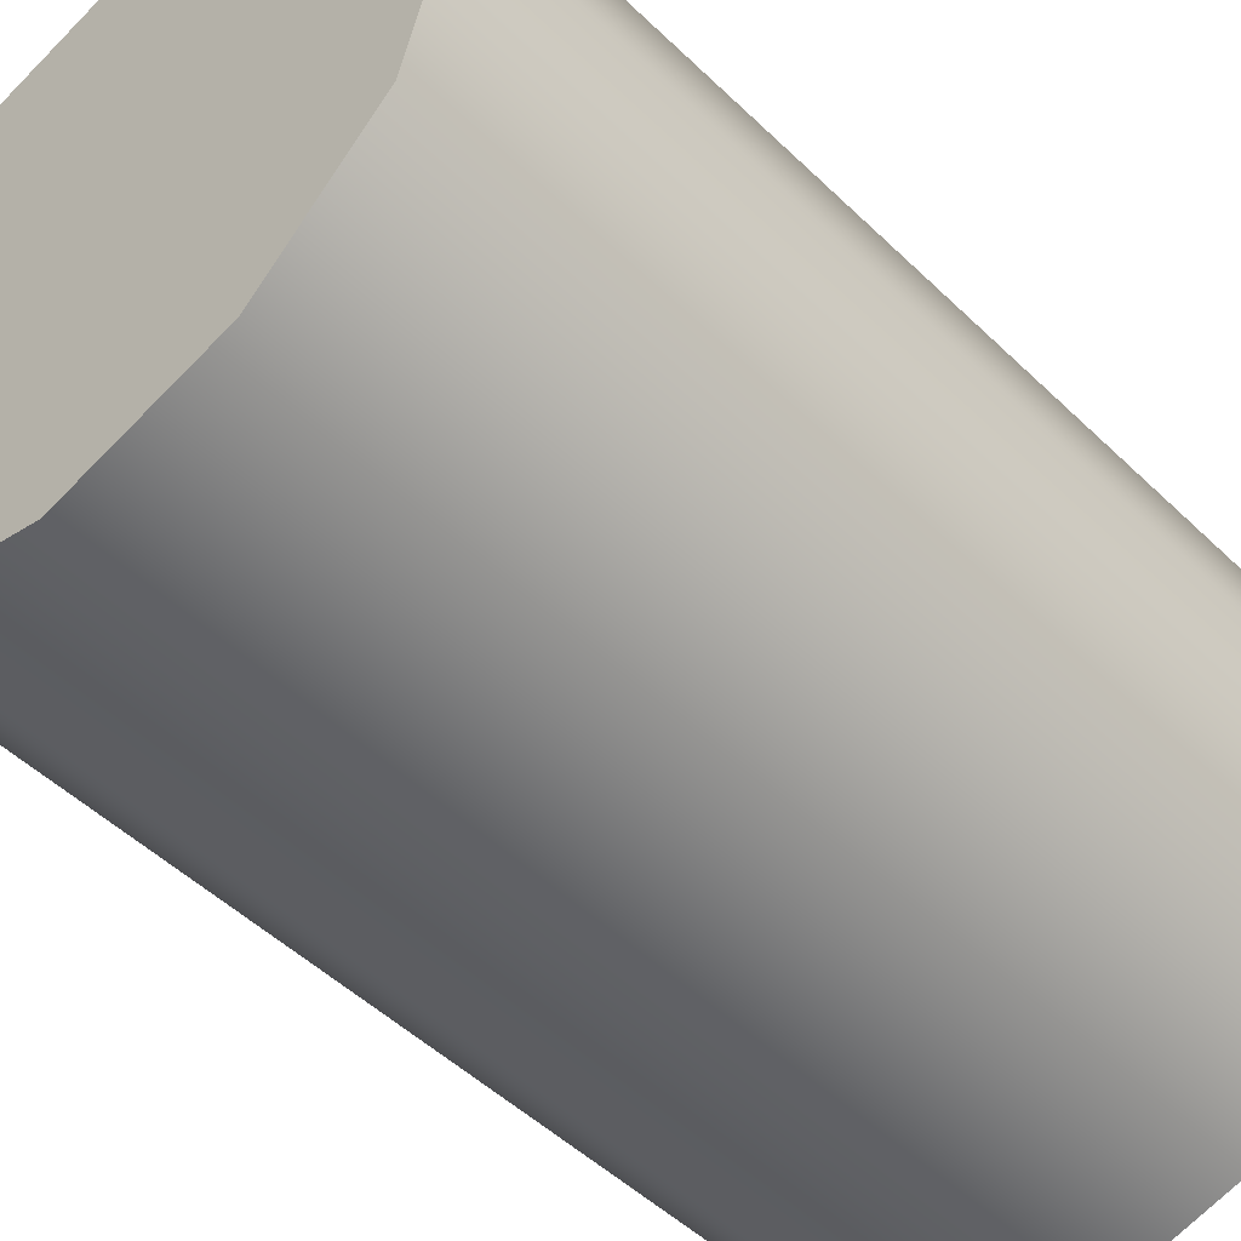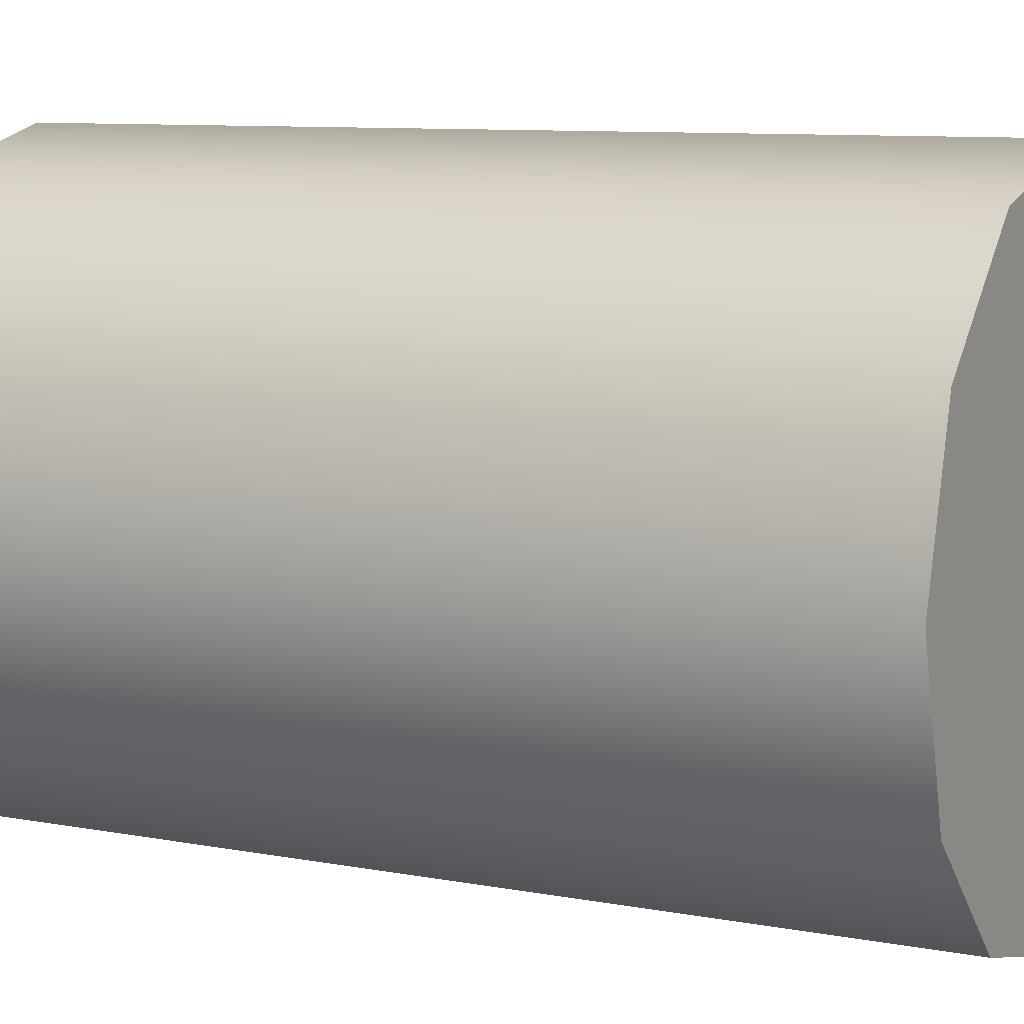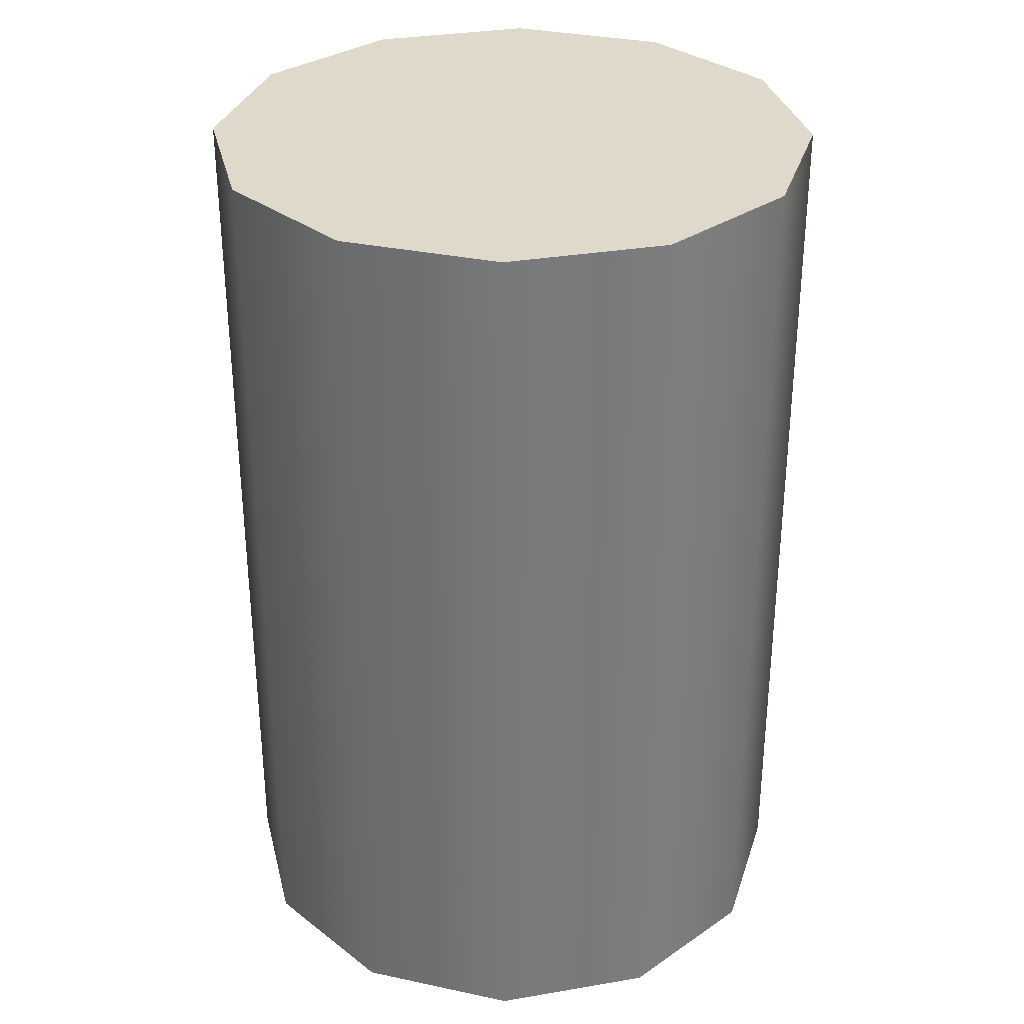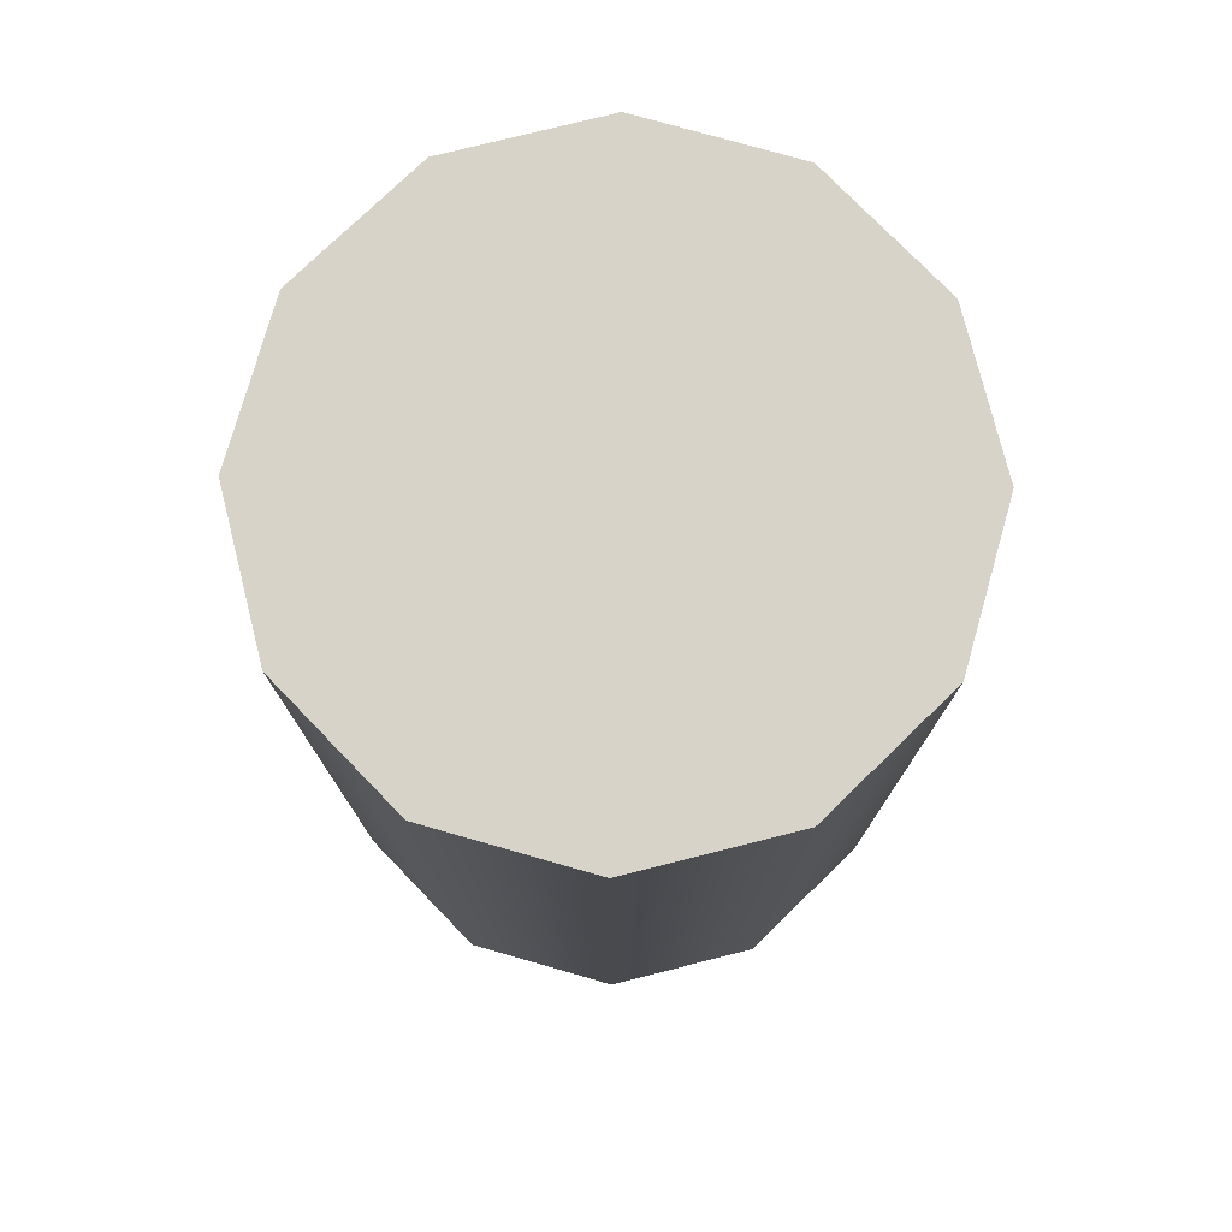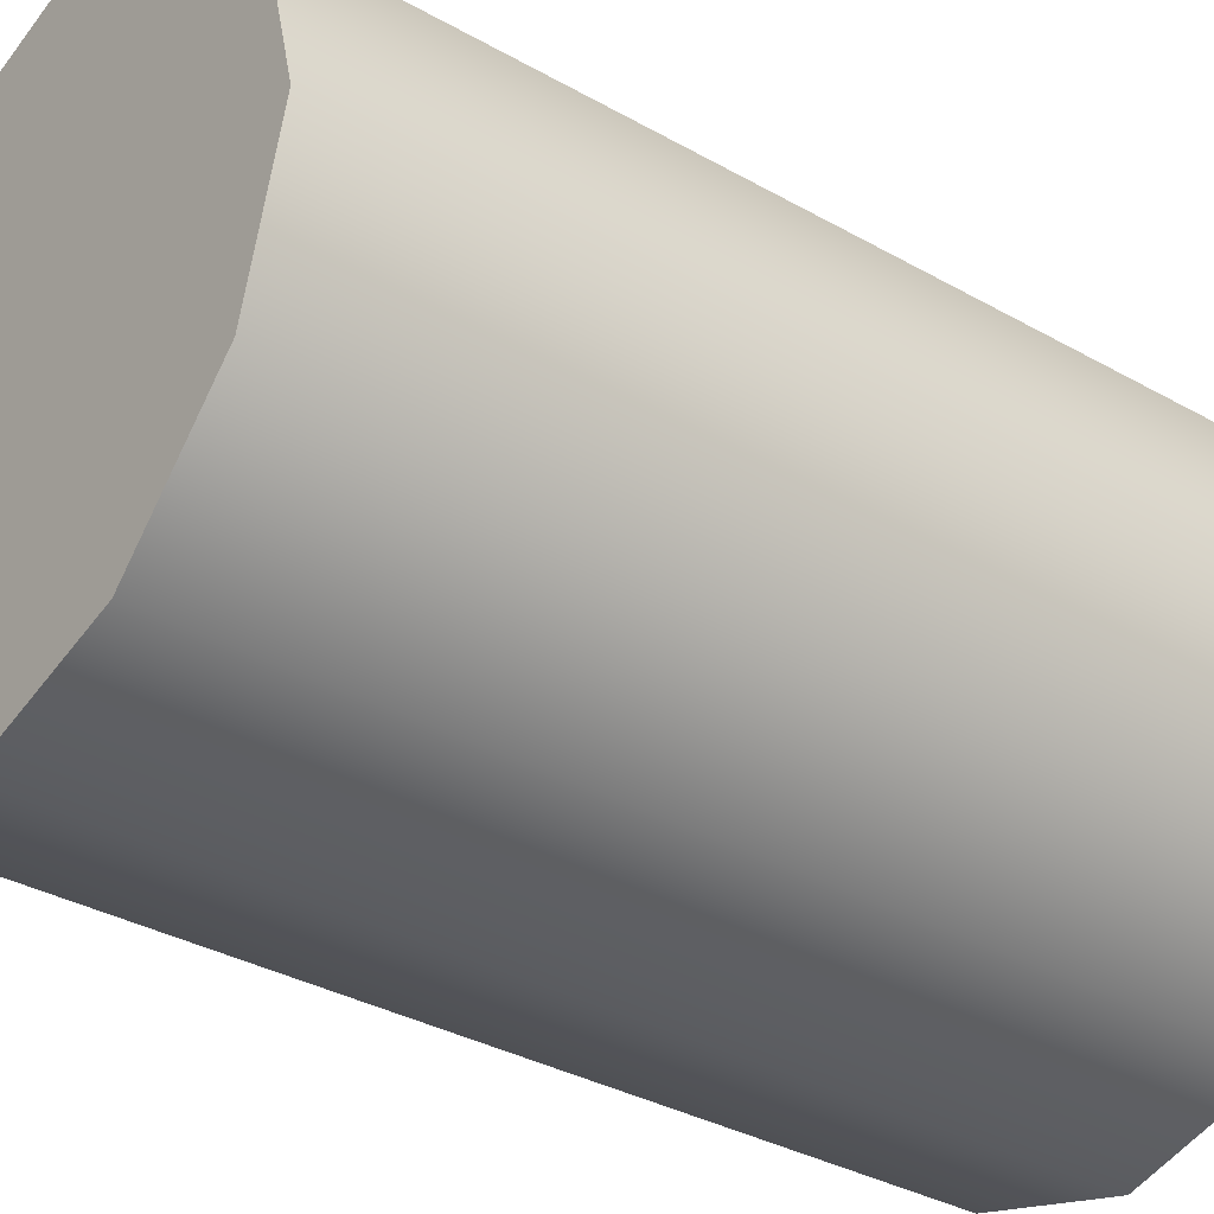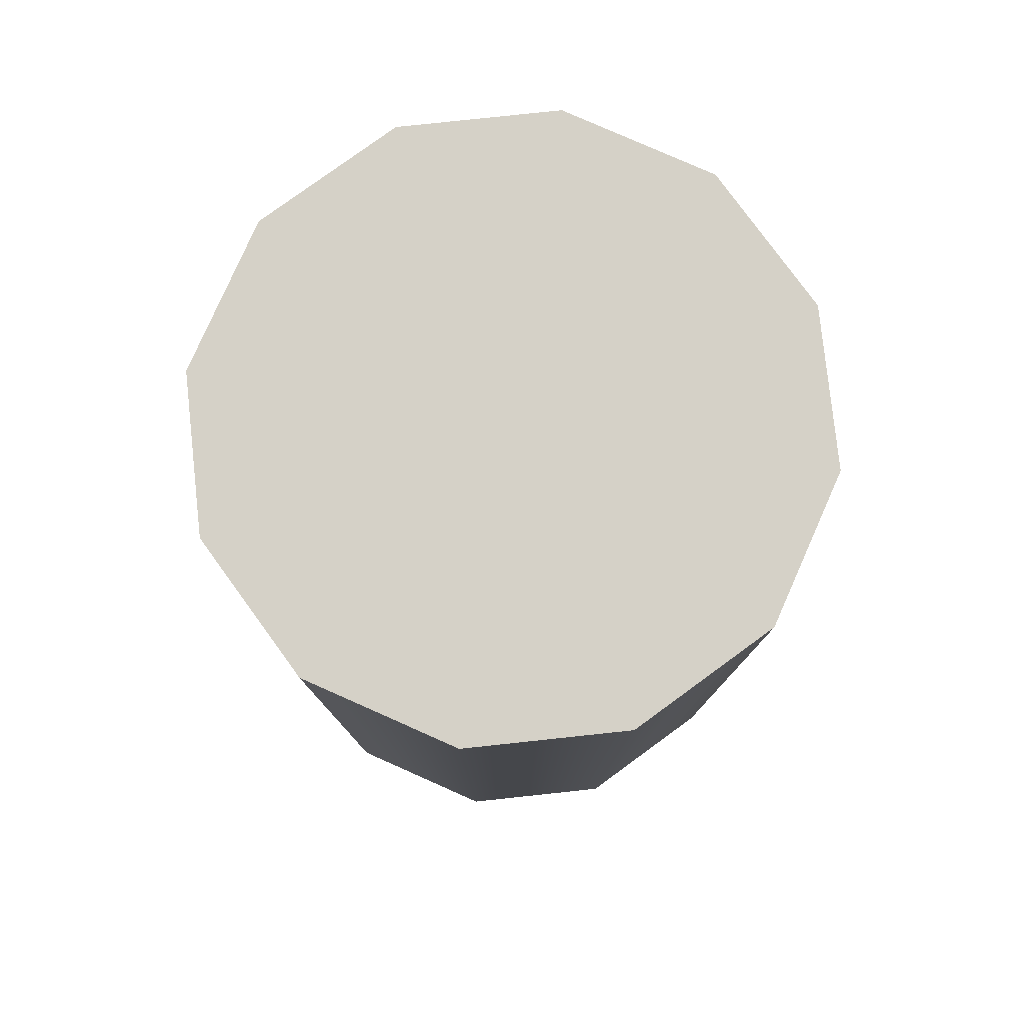
<metadata>
{"format":"obj","ext":"obj","renderer":"f3d","projection":"perspective","resolution":1024,"background":"white","views":[{"elev":-49.5,"azim":-136.7,"up":"+Z"},{"elev":8.9,"azim":117.2,"up":"+Z"},{"elev":32.3,"azim":1.6,"up":"+Y"},{"elev":77.0,"azim":90.9,"up":"+Y"},{"elev":-34.0,"azim":-127.6,"up":"+Z"},{"elev":79.4,"azim":-21.1,"up":"+Y"}]}
</metadata>
<code>
v  8.66 0 5
v  5 0 8.66
v  -5e-06 0 10
v  -5 0 8.66
v  -8.66 0 5
v  -10 0 -2e-06
v  -8.66 0 -5
v  -5 0 -8.66
v  -0 0 -10
v  5 0 -8.66
v  8.66 0 -5
v  10 0 -0
v  8.66 30 -5
v  10 30 -0
v  5 30 -8.66
v  -0 30 -10
v  -5 30 -8.66
v  -8.66 30 -5
v  -10 30 -2e-06
v  -8.66 30 5
v  -5 30 8.66
v  -5e-06 30 10
v  5 30 8.66
v  8.66 30 5
g Cylinder001
f 1 2 3 4 5 6 7 8 9 10 11 12
f 12 11 13 14
f 11 10 15 13
f 10 9 16 15
f 9 8 17 16
f 8 7 18 17
f 7 6 19 18
f 6 5 20 19
f 5 4 21 20
f 4 3 22 21
f 3 2 23 22
f 2 1 24 23
f 1 12 14 24
f 24 14 13 15 16 17 18 19 20 21 22 23

</code>
